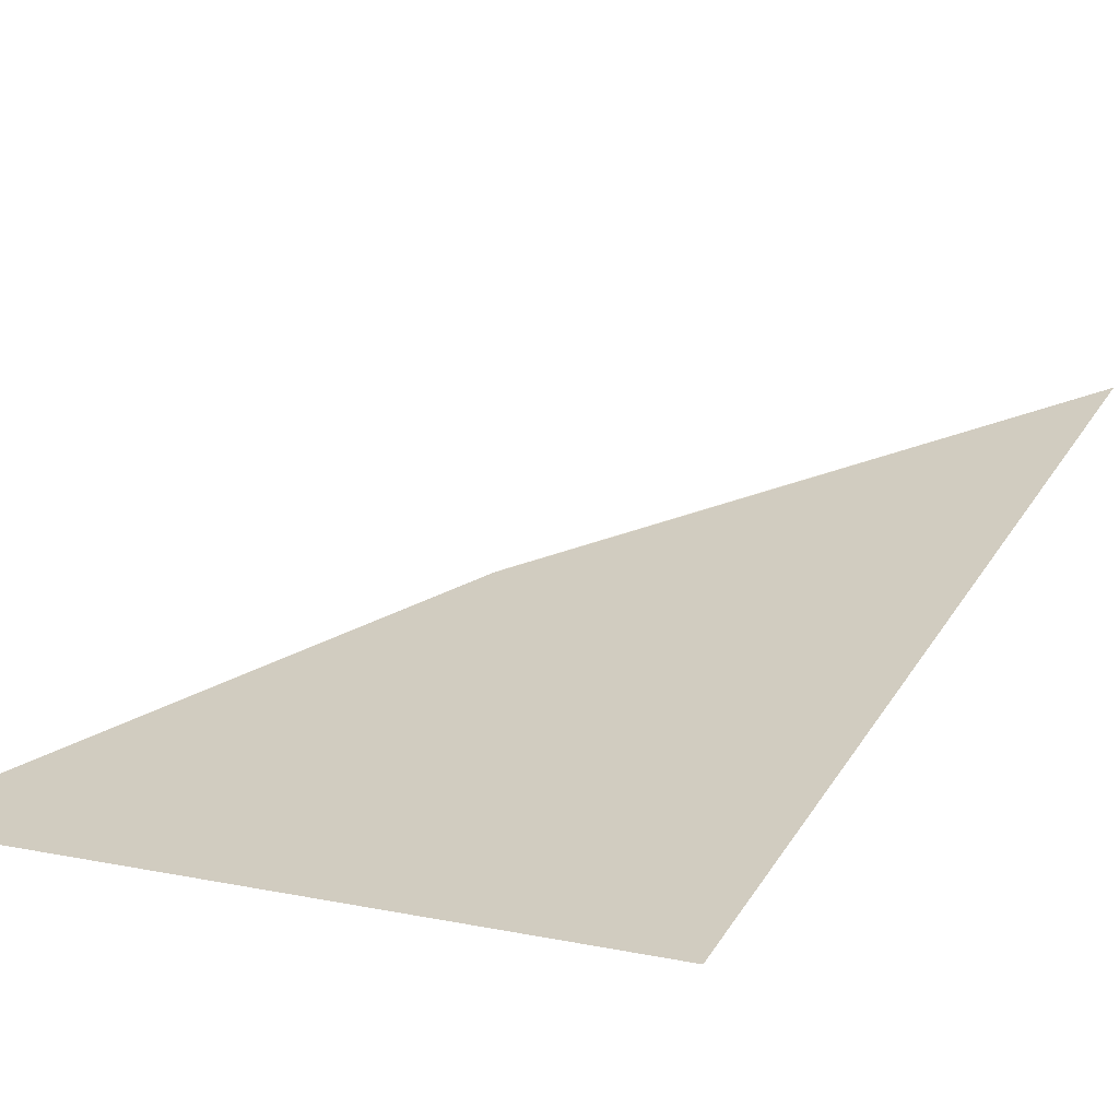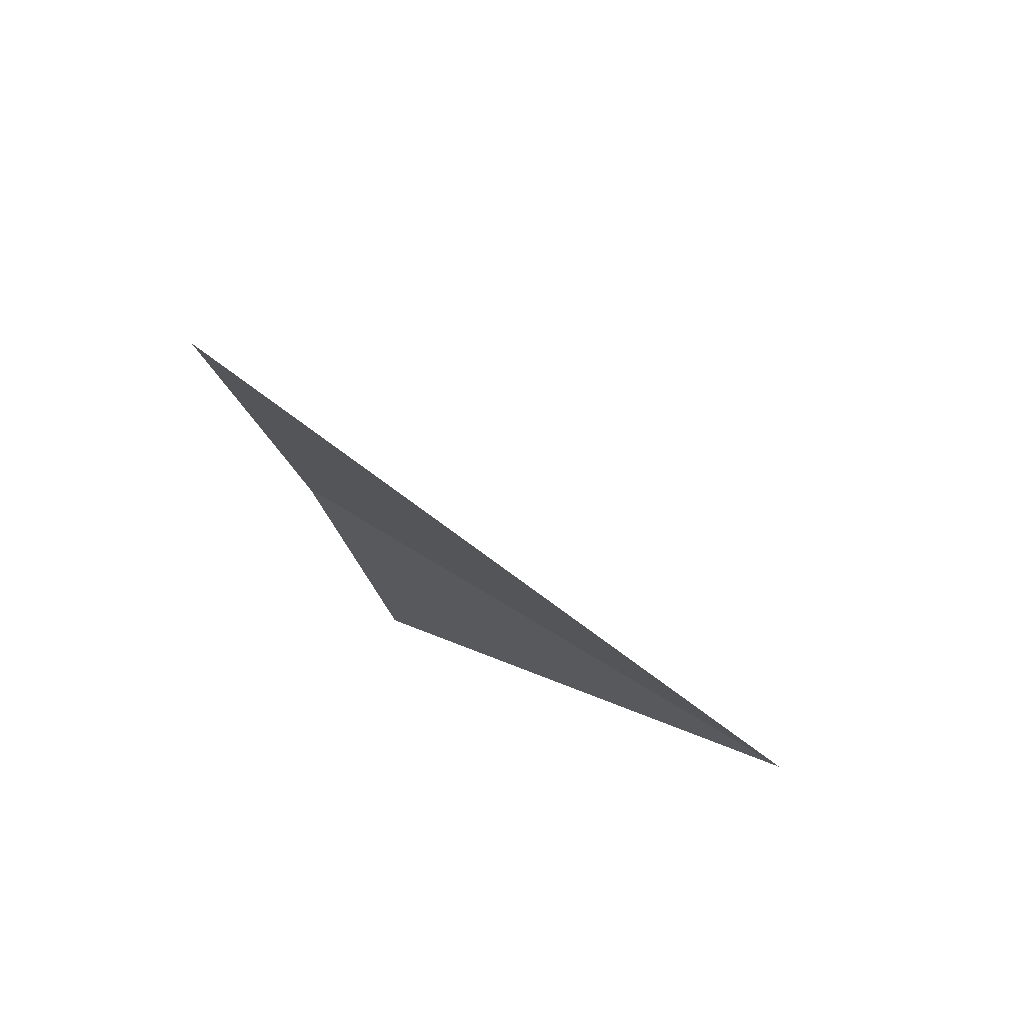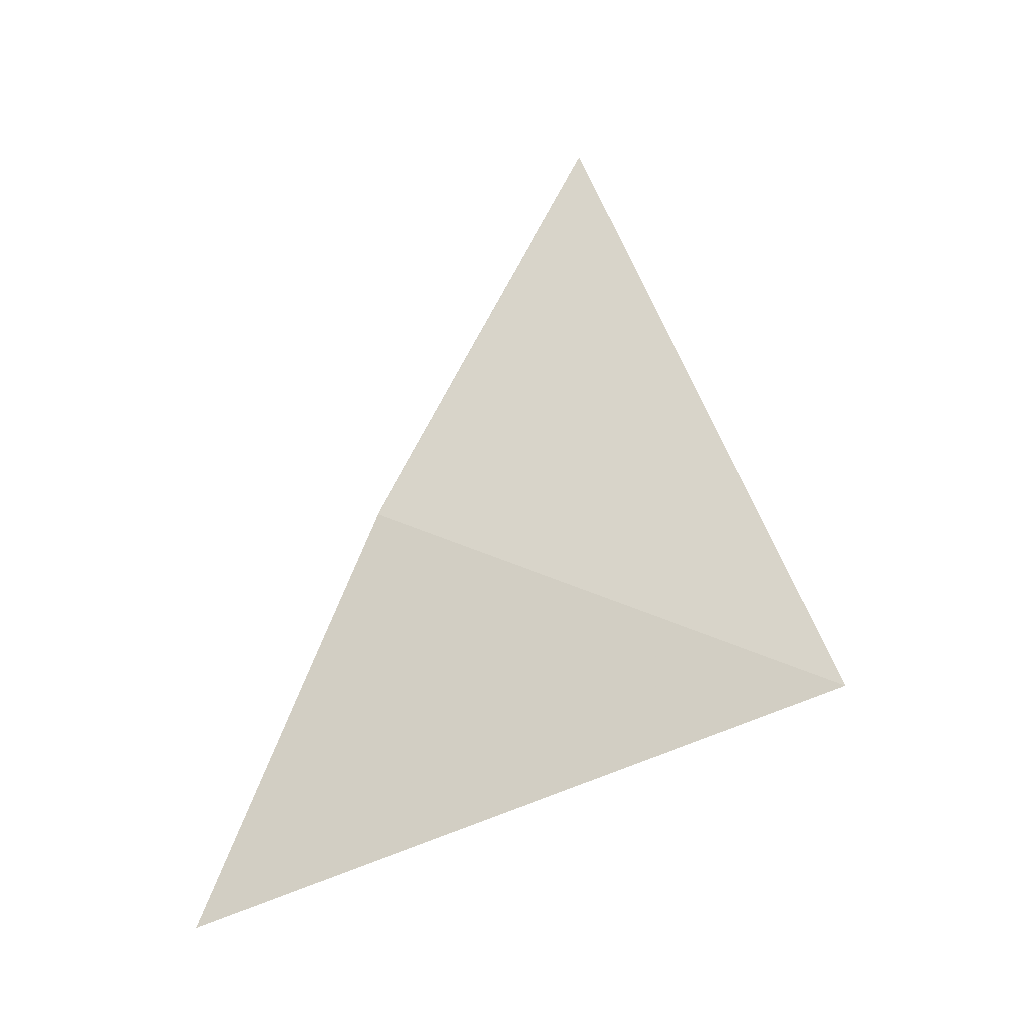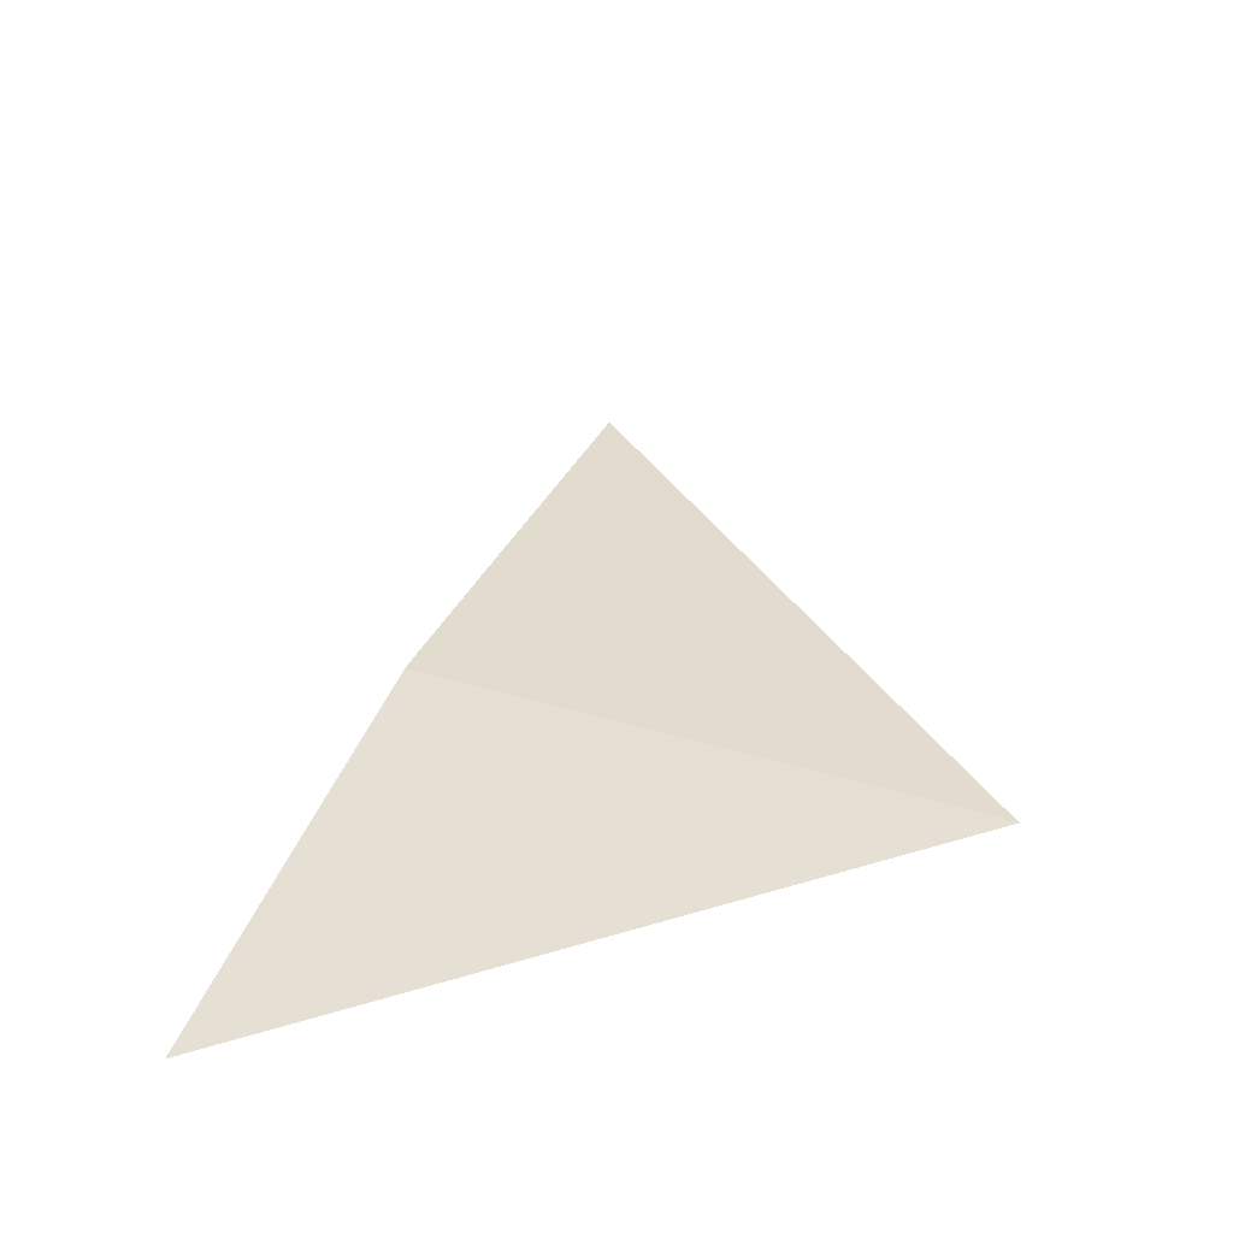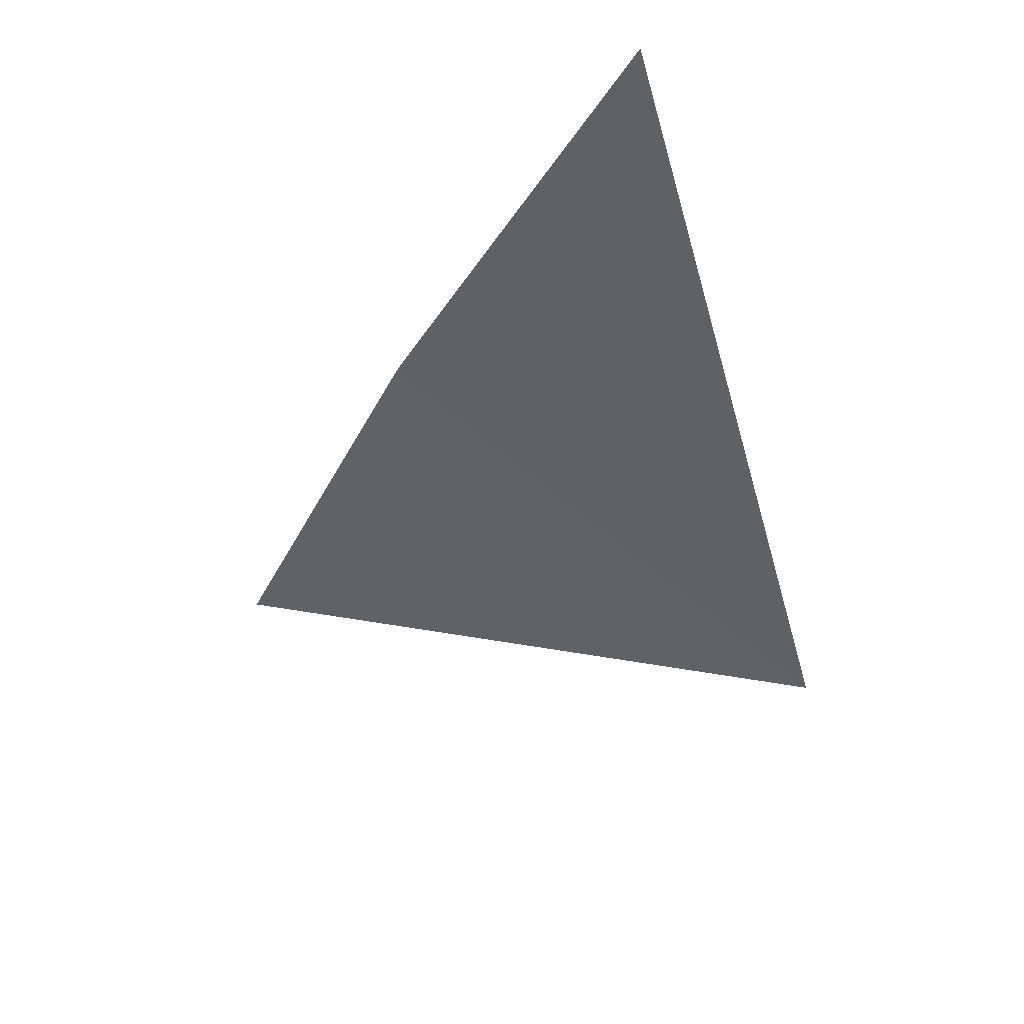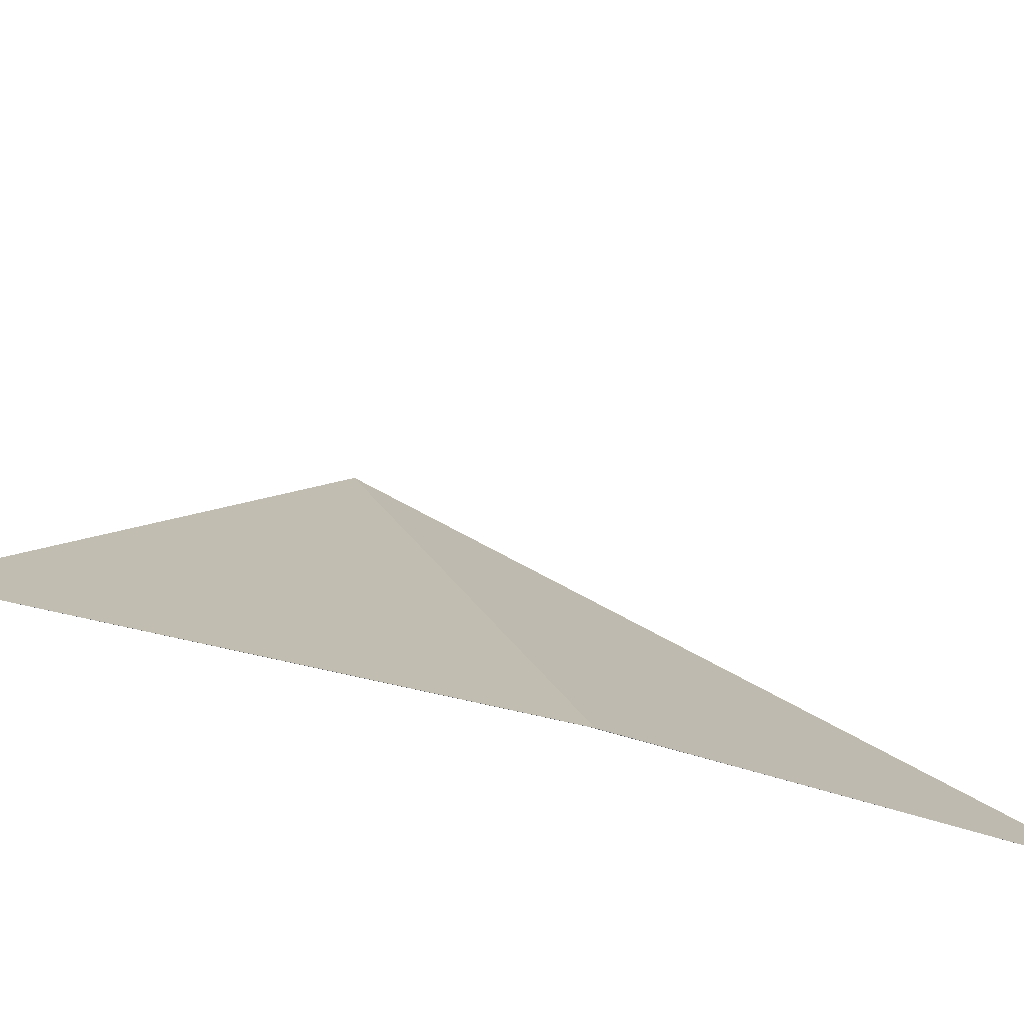
<metadata>
{"format":"obj","ext":"obj","renderer":"f3d","projection":"perspective","resolution":1024,"background":"white","views":[{"elev":71.5,"azim":42.2,"up":"+Z"},{"elev":-79.6,"azim":-75.7,"up":"+Y"},{"elev":-4.0,"azim":-24.3,"up":"+Y"},{"elev":-35.1,"azim":-43.3,"up":"+Y"},{"elev":60.1,"azim":-15.4,"up":"+Y"},{"elev":-28.7,"azim":-147.5,"up":"+Z"}]}
</metadata>
<code>
v -6.807 3.529 33.73
v -6.254 3.233 34.35
v -7.127 2.828 33.73
v -6.413 4.204 33.73
v -6.633 3.828 33.73
v -6.801 3.54 33.73
v -6.93 3.261 33.73
f 1 6 5
f 1 7 6
f 1 5 4
f 1 3 7
f 1 4 2
f 1 2 3

</code>
